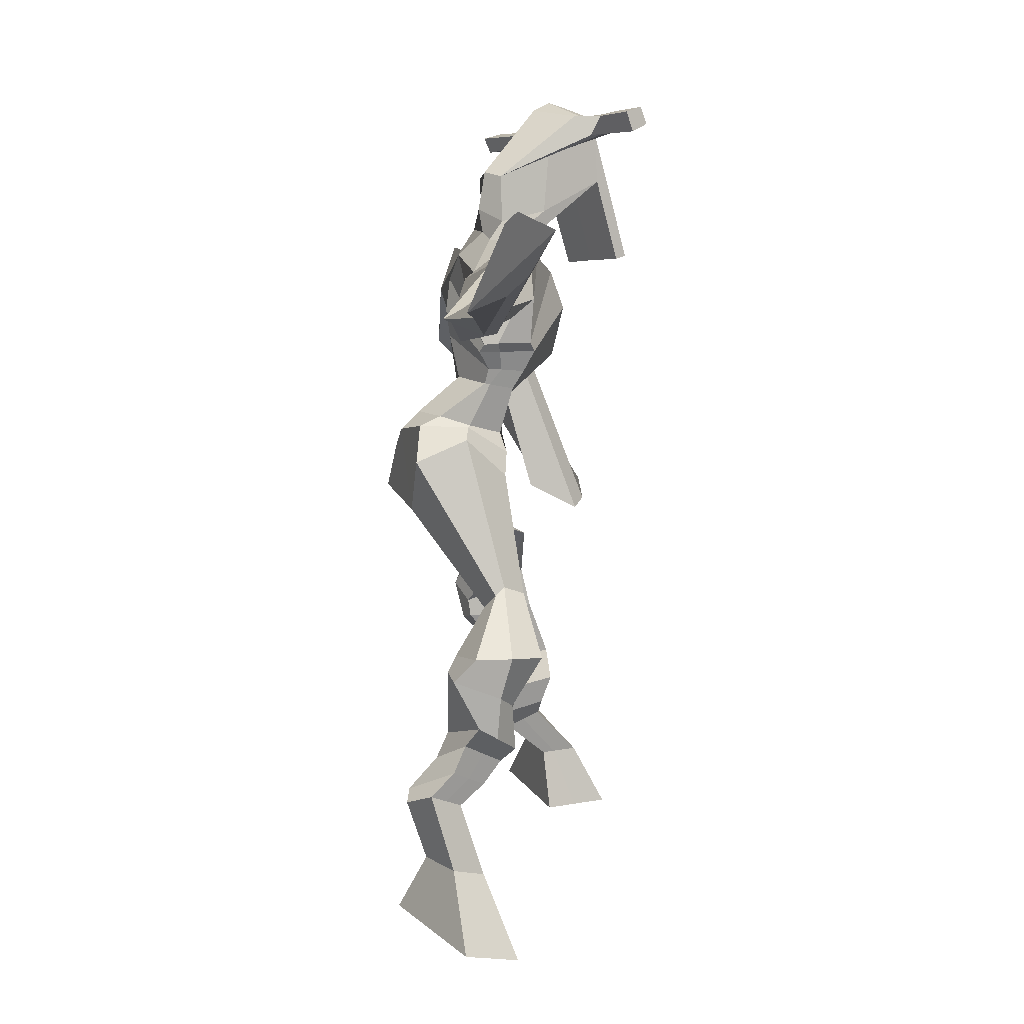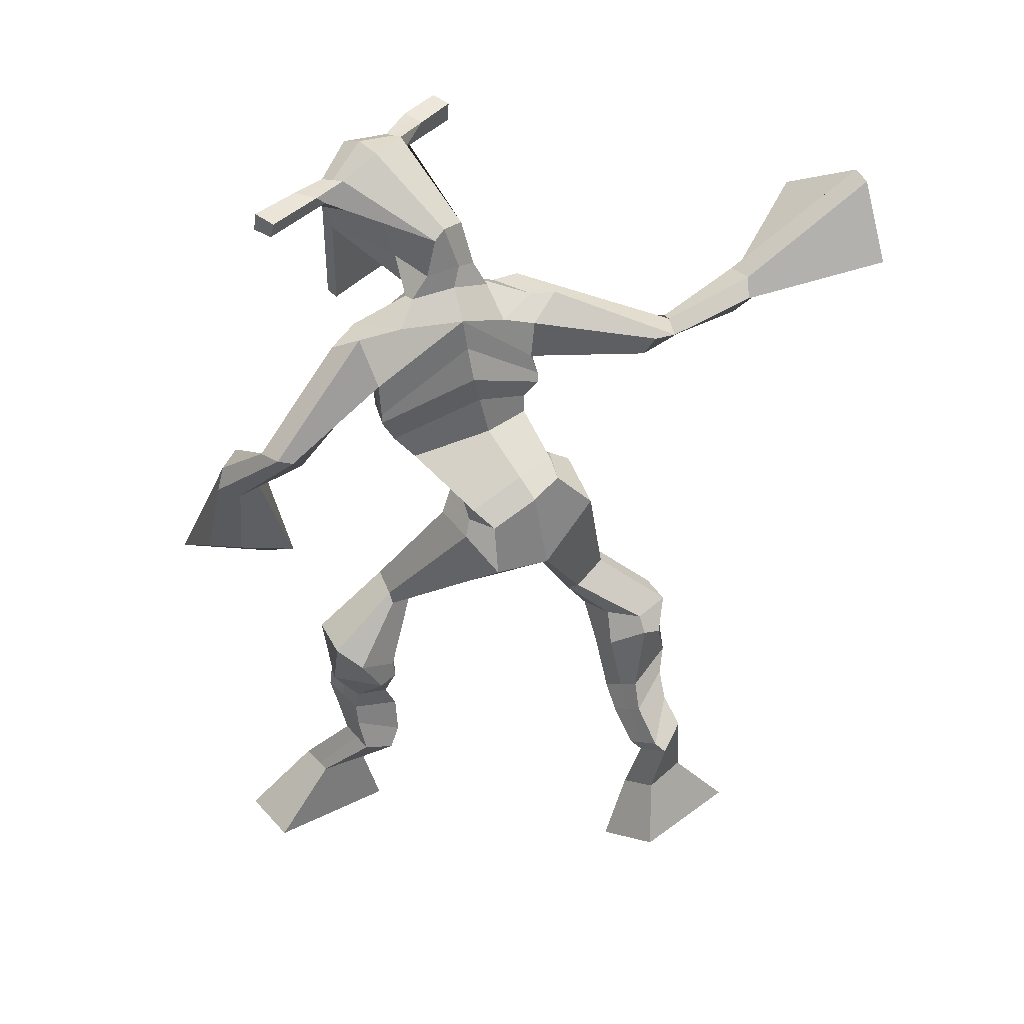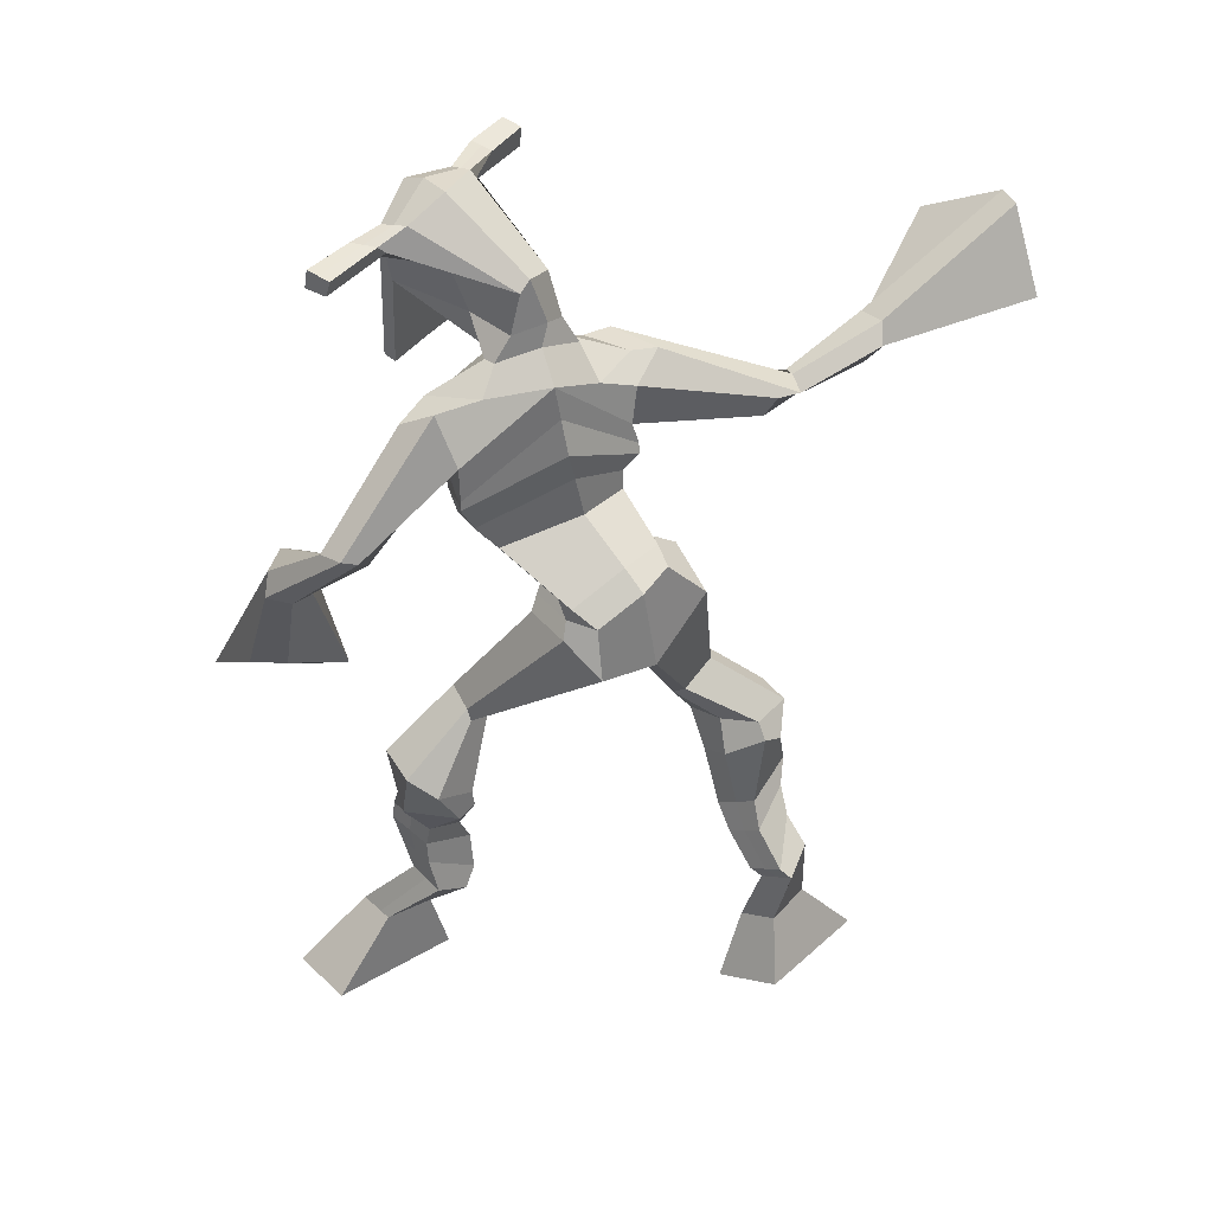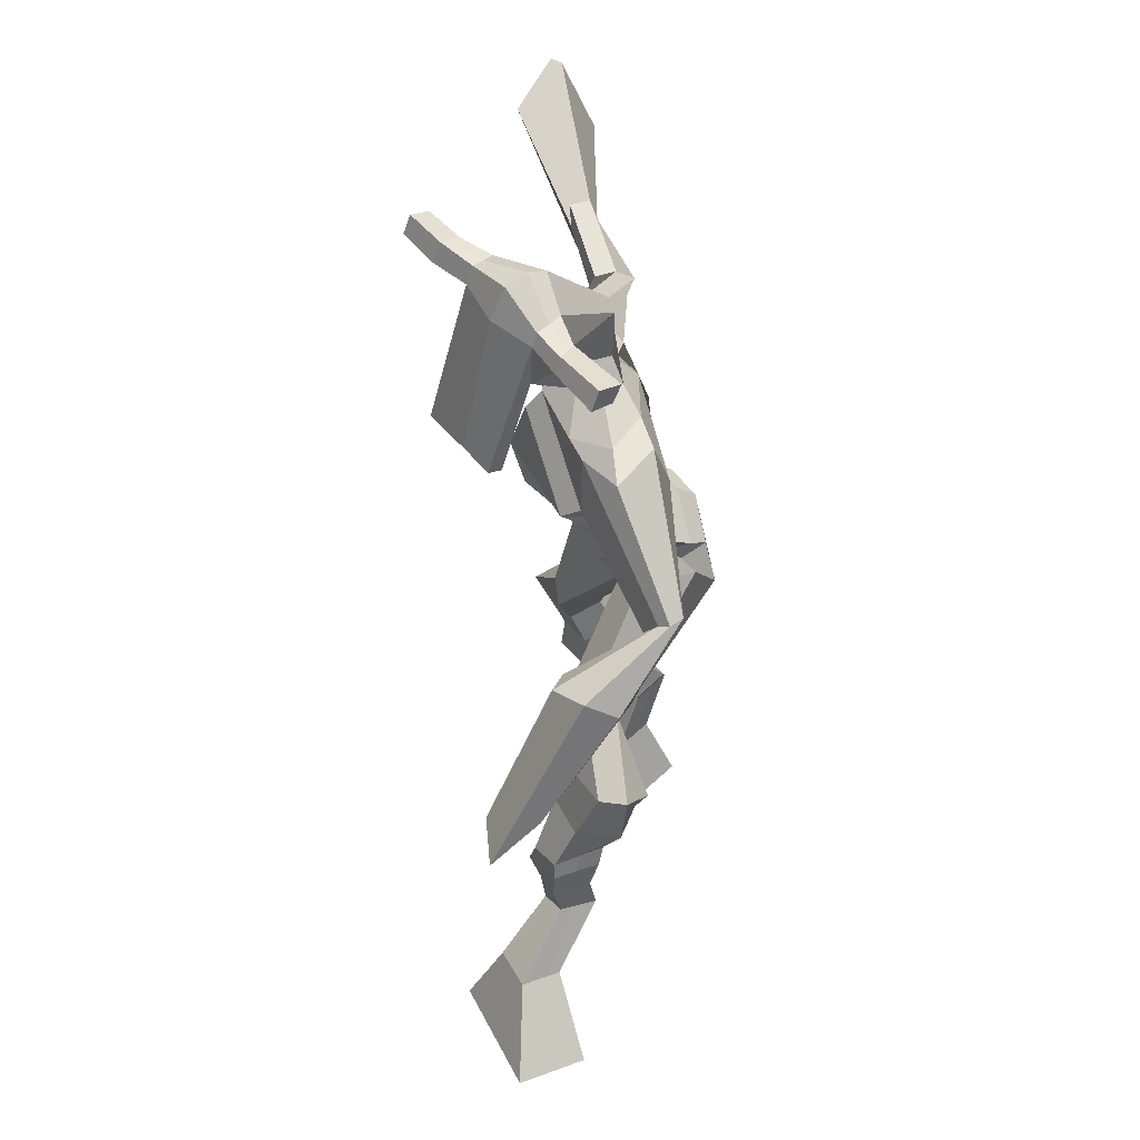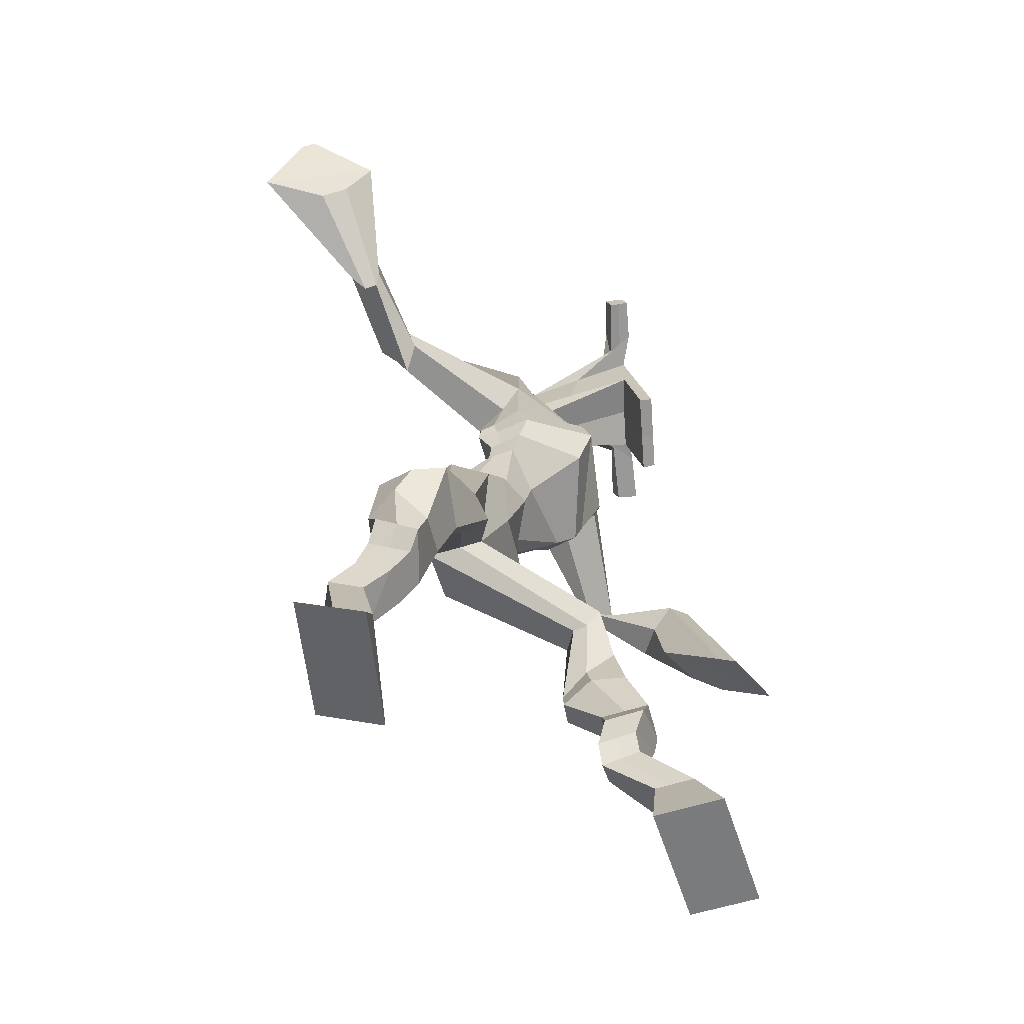
<metadata>
{"format":"obj","ext":"obj","renderer":"f3d","projection":"perspective","resolution":1024,"background":"white","views":[{"elev":14.3,"azim":-142.3,"up":"+Y"},{"elev":33.3,"azim":114.8,"up":"+Y"},{"elev":34.5,"azim":110.5,"up":"+Y"},{"elev":39.0,"azim":35.5,"up":"+Y"},{"elev":-58.6,"azim":-102.2,"up":"+Y"}]}
</metadata>
<code>
o monstruo
v -0.1183 -0.6332 -0.5348
v -0.07248 -0.7286 -0.5548
v -0.1356 -0.6542 -0.4762
v -0.1027 -0.7654 -0.4533
v -0.1973 -0.6302 -0.5572
v -0.2722 -0.7405 -0.6185
v -0.2146 -0.6517 -0.4988
v -0.3024 -0.7774 -0.517
v -0.1018 -0.5284 -0.5642
v -0.121 -0.5545 -0.5105
v -0.1588 -0.5037 -0.5678
v -0.1778 -0.5309 -0.5139
v -0.09381 -0.5099 -0.5482
v -0.1129 -0.5368 -0.4943
v -0.178 -0.4684 -0.5311
v -0.1976 -0.4994 -0.4768
v -0.1182 -0.4619 -0.5043
v -0.1378 -0.4928 -0.4501
v -0.1897 -0.4224 -0.5151
v -0.2135 -0.4618 -0.4501
v -0.1314 -0.4182 -0.4905
v -0.1552 -0.4576 -0.4255
v -0.2155 -0.3879 -0.5098
v -0.2404 -0.436 -0.4439
v -0.141 -0.3058 -0.5008
v -0.1586 -0.3601 -0.3991
v -0.1677 -0.3144 -0.5173
v -0.2216 -0.3679 -0.4281
v -0.1481 -0.2786 -0.4874
v -0.1685 -0.2938 -0.372
v -0.2072 -0.2696 -0.5087
v -0.269 -0.2789 -0.4087
v -0.1218 -0.2256 -0.3777
v -0.1535 -0.223 -0.3162
v -0.166 -0.1915 -0.4024
v -0.1812 -0.1971 -0.3445
v 0.03325 -0.07428 -0.385
v -0.02574 -0.09106 -0.3031
v -0.02419 0.02667 -0.4383
v -0.1143 -0.006072 -0.3091
v 0.02739 -0.6367 -0.006841
v 3.3e-05 -0.7396 -0.0229
v -0.005064 -0.6368 0.04854
v -0.05646 -0.7402 0.07393
v 0.0981 -0.6285 0.03416
v 0.1814 -0.7389 0.08293
v 0.0656 -0.629 0.08982
v 0.1249 -0.7395 0.1798
v 0.05343 -0.5663 -0.08299
v 0.02711 -0.5481 -0.02659
v 0.1032 -0.5401 -0.05867
v 0.07415 -0.5304 -0.003488
v 0.03987 -0.5298 -0.09128
v 0.01097 -0.5201 -0.03591
v 0.102 -0.4882 -0.04376
v 0.07222 -0.4811 0.01415
v 0.02881 -0.4797 -0.0812
v -0.000994 -0.4726 -0.02329
v 0.1159 -0.4395 -0.04831
v 0.08116 -0.4327 0.02311
v 0.05771 -0.4325 -0.07806
v 0.02153 -0.4258 -0.00738
v 0.1184 -0.4061 -0.05586
v 0.08001 -0.4059 0.02038
v 0.1098 -0.3441 -0.1282
v 0.04042 -0.331 -0.03599
v 0.1369 -0.3548 -0.1152
v 0.1016 -0.3421 -0.004101
v 0.1159 -0.3158 -0.1275
v 0.0475 -0.2611 -0.05203
v 0.1713 -0.2973 -0.0979
v 0.1441 -0.251 -0.004166
v 0.04043 -0.2204 -0.1241
v 0.01885 -0.1785 -0.08089
v 0.09731 -0.1988 -0.122
v 0.06475 -0.1654 -0.0806
v 0.1273 -0.05156 -0.3385
v 0.07283 0.000415 -0.2104
v 0.04352 0.3527 -0.2389
v -0.04993 0.3462 -0.134
v -0.04906 0.2619 -0.3164
v -0.1369 0.2939 -0.2591
v 0.161 0.2714 -0.1465
v 0.06692 0.2276 -0.06512
v -0.0226 0.333 -0.2794
v -0.1 0.3573 -0.2246
v -0.04136 0.3278 -0.3259
v -0.126 0.364 -0.2553
v -0.1514 0.2516 -0.4742
v -0.206 0.2994 -0.4876
v -0.1494 0.2848 -0.4949
v -0.1781 0.3102 -0.505
v -0.2939 0.2902 -0.5609
v -0.308 0.3556 -0.5644
v -0.2831 0.2895 -0.5796
v -0.294 0.3527 -0.599
v -0.4221 0.4008 -0.6469
v -0.4567 0.5016 -0.7202
v -0.4113 0.3732 -0.6867
v -0.4508 0.4866 -0.7418
v 0.1022 0.3493 -0.1591
v 0.03437 0.3285 -0.08215
v 0.1558 0.3451 -0.1119
v 0.07127 0.32 -0.06098
v 0.2565 0.1535 -0.03754
v 0.2206 0.1254 0.002636
v 0.2717 0.1617 -0.01906
v 0.2485 0.1548 0.008311
v 0.2497 0.05945 0.0719
v 0.1518 0.08142 0.09717
v 0.2558 0.06408 0.1102
v 0.1592 0.08242 0.1334
v 0.1702 -0.1098 0.1321
v 0.06972 -0.1827 0.15
v 0.1792 -0.1167 0.1902
v 0.07687 -0.1704 0.1838
v 0.005461 0.5942 -0.07249
v -0.01308 0.5956 -0.005145
v -0.0824 0.5879 -0.07036
v -0.09198 0.5835 -0.03894
v 0.05311 0.5603 -0.03752
v 0.04496 0.5524 0.004622
v 0.02975 0.4634 -0.000731
v -0.0355 0.4764 -0.01929
v -0.1078 0.4735 -0.03669
v -0.0377 0.4156 -0.2188
v 0.04106 0.4179 -0.1758
v 0.01411 0.4323 -0.2187
v 0.04049 0.5314 0.01011
v -0.0995 0.5549 -0.03286
v 0.03609 0.4798 -0.1886
v 0.01853 0.4942 -0.1962
v -0.02922 0.5466 0.009021
v -0.02352 0.4904 -0.205
v -0.2086 0.6017 -0.09379
v -0.2161 0.6083 -0.06245
v -0.2239 0.5795 -0.05569
v -0.2172 0.5683 -0.08706
v 0.1849 0.5324 0.01306
v 0.1758 0.539 0.05006
v 0.1692 0.5081 0.0581
v 0.1787 0.5064 0.02309
v -0.06157 0.1462 -0.2986
v 0.01848 0.1444 -0.271
v 0.1009 0.1173 -0.1762
v 0.07454 0.1146 -0.1387
v -0.03553 0.1017 -0.214
v -0.093 0.1354 -0.2612
v -0.06812 0.1722 -0.2961
v 0.07473 0.1451 -0.1033
v -0.1091 0.1661 -0.251
v 0.04153 0.2146 -0.2665
v 0.1161 0.1515 -0.1467
v -0.07951 0.1757 -0.1304
v 0.09267 0.5221 0.03165
v 0.09788 0.5466 0.02526
v 0.09226 0.5428 -0.0118
v 0.07103 0.5256 -0.01394
v -0.1422 0.5908 -0.07726
v -0.1504 0.598 -0.04323
v -0.1589 0.5667 -0.0359
v -0.1129 0.5565 -0.06256
v -0.06931 0.3313 0.02327
v -0.06891 0.3279 0.000952
v -0.1394 0.3381 -0.0201
v -0.006484 0.3173 0.0194
v -0.01427 0.3215 0.03953
v -0.1434 0.3418 0.001462
v -0.01647 0.3814 -0.1555
v -0.03117 0.386 -0.2459
v 0.01219 0.3758 -0.1303
v -0.05634 0.3739 -0.1824
v 0.06928 0.388 -0.1632
v 0.01323 0.3925 -0.2092
v -0.06743 0.2046 -0.3203
v 0.07341 0.1817 -0.08975
v -0.1247 0.2007 -0.2409
v 0.05348 0.2562 -0.2621
v 0.1369 0.1898 -0.1366
v -0.08706 0.2566 -0.1069
v -0.07504 0.2172 -0.3171
v 0.03197 0.2023 -0.0641
v -0.1299 0.219 -0.2592
v 0.05323 0.311 -0.2516
v 0.1403 0.207 -0.1386
v -0.06847 0.3193 -0.1195
v 0.04972 0.09078 -0.3424
v 0.1125 0.04746 -0.2874
v -0.04278 0.04548 -0.2269
v -0.01825 0.09443 -0.3668
v 0.04669 0.05408 -0.2203
v -0.0705 0.0558 -0.268
v -0.2863 -0.7577 -0.5713
v -0.124 -0.6403 -0.5155
v -0.203 -0.6375 -0.5379
v -0.08651 -0.7457 -0.5076
v -0.1115 -0.5415 -0.5376
v -0.1684 -0.5174 -0.5412
v -0.1034 -0.5233 -0.5214
v -0.1878 -0.4839 -0.5039
v -0.128 -0.4773 -0.4772
v -0.2016 -0.4421 -0.4826
v -0.1433 -0.4379 -0.458
v -0.2279 -0.4119 -0.4769
v -0.1255 -0.3358 -0.4427
v -0.2431 -0.3351 -0.487
v -0.1476 -0.287 -0.4265
v -0.2484 -0.2715 -0.4625
v -0.1267 -0.2402 -0.3568
v -0.1745 -0.1777 -0.3896
v 0.001729 -0.07964 -0.3354
v -0.08067 0.06157 -0.3722
v 0.1552 -0.7392 0.1279
v 0.0167 -0.6367 0.01147
v 0.08734 -0.6287 0.05257
v -0.02622 -0.7399 0.0221
v 0.04039 -0.5571 -0.05473
v 0.08878 -0.5352 -0.03095
v 0.02547 -0.5249 -0.06357
v 0.08712 -0.4847 -0.0148
v 0.01391 -0.4761 -0.05224
v 0.09851 -0.4361 -0.0126
v 0.03962 -0.4291 -0.04272
v 0.09918 -0.406 -0.01774
v 0.05258 -0.3397 -0.09381
v 0.1641 -0.3431 -0.03605
v 0.07223 -0.2919 -0.09604
v 0.1682 -0.2786 -0.04676
v 0.02496 -0.2195 -0.103
v 0.09818 -0.1781 -0.1164
v 0.1275 0.002986 -0.2805
v -0.1051 0.2602 -0.2825
v 0.1186 0.2521 -0.1132
v -0.07578 0.3607 -0.3032
v -0.1021 0.3583 -0.3342
v -0.1957 0.2712 -0.4694
v -0.157 0.2952 -0.5248
v -0.303 0.3229 -0.5597
v -0.2838 0.3192 -0.6055
v -0.4412 0.4643 -0.6079
v -0.4207 0.3628 -0.7907
v 0.1109 0.3449 -0.07796
v 0.1373 0.3088 -0.05084
v 0.231 0.137 -0.03926
v 0.2702 0.1672 0.01185
v 0.1977 0.06858 0.07814
v 0.2099 0.07636 0.1282
v 0.1125 -0.1284 0.06278
v 0.1467 -0.157 0.2665
v -0.001695 0.6062 -0.03902
v -0.08719 0.5857 -0.05465
v 0.04904 0.5563 -0.01645
v 0.01641 0.4295 -0.1058
v -0.06841 0.428 -0.1398
v 0.03952 0.5053 -0.08898
v -0.06239 0.5229 -0.1194
v -0.2124 0.605 -0.07812
v -0.2205 0.5739 -0.07138
v 0.1803 0.5357 0.03156
v 0.1739 0.5073 0.04059
v 0.08866 0.1165 -0.1587
v -0.06746 0.1441 -0.2914
v 0.09884 0.1489 -0.1288
v -0.08301 0.1702 -0.2798
v 0.08185 0.5238 0.008857
v 0.09507 0.5447 0.006732
v -0.1359 0.5616 -0.04923
v -0.1463 0.5944 -0.06024
v -0.05204 0.3807 -0.2224
v 0.04896 0.3798 -0.1399
v 0.1128 0.1871 -0.1211
v -0.08739 0.2029 -0.2888
v 0.1215 0.2053 -0.1225
v -0.09019 0.2182 -0.2971
v -0.04988 0.07561 -0.3262
v 0.0845 0.04115 -0.2557
v 0.06282 0.06313 -0.3753
v 0.1151 0.02445 -0.3266
v -0.04057 -0.02909 -0.2578
v 0.007004 0.07827 -0.3909
v 0.06546 0.02848 -0.2165
v -0.0927 0.02625 -0.2774
v 0.1044 0.02261 -0.2755
v -0.06188 0.07675 -0.3454
f 1 5 11 9
f 4 3 7 8
f 193 195 5 6
f 193 196 4 8
f 196 194 3 4
f 6 5 1 2
f 198 12 16 200
f 7 3 10 12
f 195 7 12 198
f 194 1 9 197
f 200 16 20 202
f 12 10 14 16
f 9 11 15 13
f 197 9 13 199
f 20 18 22 24
f 16 14 18 20
f 13 15 19 17
f 199 13 17 201
f 21 23 27 25
f 17 19 23 21
f 201 17 21 203
f 202 20 24 204
f 206 28 32 208
f 203 21 25 205
f 204 24 28 206
f 24 22 26 28
f 29 31 35 33
f 28 26 30 32
f 25 27 31 29
f 205 25 29 207
f 209 33 37 211
f 207 29 33 209
f 208 32 36 210
f 32 30 34 36
f 185 184 79 83
f 210 36 40 212
f 36 34 38 40
f 33 35 39 37
f 41 49 51 45
f 44 48 47 43
f 213 46 45 215
f 213 48 44 216
f 216 44 43 214
f 46 42 41 45
f 218 220 56 52
f 47 52 50 43
f 215 218 52 47
f 214 217 49 41
f 220 222 60 56
f 52 56 54 50
f 49 53 55 51
f 217 219 53 49
f 60 64 62 58
f 56 60 58 54
f 53 57 59 55
f 219 221 57 53
f 61 65 67 63
f 57 61 63 59
f 221 223 61 57
f 222 224 64 60
f 226 228 72 68
f 223 225 65 61
f 224 226 68 64
f 64 68 66 62
f 69 73 75 71
f 68 72 70 66
f 65 69 71 67
f 225 227 69 65
f 229 211 37 73
f 227 229 73 69
f 228 230 76 72
f 72 76 74 70
f 184 181 81 79
f 230 231 78 76
f 76 78 38 74
f 73 37 77 75
f 268 159 135 257
f 133 129 122 118
f 186 182 84 80
f 274 183 82 232
f 273 185 83 233
f 183 186 80 82
f 234 235 88 86
f 82 88 92 90
f 82 80 86 88
f 79 81 87 85
f 90 92 96 94
f 235 87 91 237
f 232 82 90 236
f 87 81 89 91
f 95 93 97 99
f 236 90 94 238
f 91 89 93 95
f 237 91 95 239
f 240 98 100 241
f 239 95 99 241
f 94 96 100 98
f 238 94 98 240
f 242 102 104 243
f 83 79 101 103
f 80 84 104 102
f 104 84 106 108
f 108 106 110 112
f 83 103 107 105
f 233 83 105 244
f 243 104 108 245
f 109 111 115 113
f 245 108 112 247
f 105 107 111 109
f 244 105 109 246
f 248 113 115 249
f 246 109 113 248
f 112 110 114 116
f 247 112 116 249
f 250 117 119 251
f 250 118 122 252
f 156 155 141 140
f 131 132 117 121
f 132 134 119 117
f 130 133 118 120
f 172 169 124 125
f 174 170 126 128
f 173 174 128 127
f 270 173 127 253
f 169 171 123 124
f 269 172 125 254
f 129 133 163 167
f 128 126 134 132
f 127 128 132 131
f 253 127 131 255
f 130 125 165 168
f 254 125 130 256
f 258 137 136 257
f 161 160 136 137
f 267 161 137 258
f 159 162 138 135
f 260 142 139 259
f 158 157 139 142
f 266 156 140 259
f 265 158 142 260
f 192 189 147 148
f 276 188 145 261
f 275 192 148 262
f 189 191 146 147
f 187 190 143 144
f 188 187 144 145
f 148 147 154 151
f 261 145 153 263
f 262 148 151 264
f 147 146 150 154
f 144 143 149 152
f 145 144 152 153
f 255 131 158 265
f 252 122 156 266
f 131 121 157 158
f 122 129 155 156
f 119 134 162 159
f 256 130 161 267
f 130 120 160 161
f 251 119 159 268
f 165 164 163 168
f 164 166 167 163
f 133 130 168 163
f 123 129 167 166
f 124 123 166 164
f 125 124 164 165
f 234 86 172 269
f 80 102 171 169
f 242 101 173 270
f 101 79 174 173
f 79 85 170 174
f 86 80 169 172
f 151 154 180 177
f 263 153 179 271
f 264 151 177 272
f 154 150 176 180
f 152 149 175 178
f 153 152 178 179
f 177 180 186 183
f 271 179 185 273
f 272 177 183 274
f 180 176 182 186
f 178 175 181 184
f 179 178 184 185
f 278 277 187 188
f 277 280 190 187
f 279 281 191 189
f 284 282 192 275
f 283 278 188 276
f 282 279 189 192
f 281 283 276 191
f 280 284 275 190
f 175 272 274 181
f 176 271 273 182
f 149 264 272 175
f 150 263 271 176
f 102 242 270 171
f 85 234 269 170
f 120 251 268 160
f 134 256 267 162
f 121 252 266 157
f 129 255 265 155
f 143 262 264 149
f 146 261 263 150
f 190 275 262 143
f 191 276 261 146
f 155 265 260 141
f 157 266 259 139
f 141 260 259 140
f 162 267 258 138
f 138 258 257 135
f 126 254 256 134
f 123 253 255 129
f 170 269 254 126
f 171 270 253 123
f 117 250 252 121
f 118 250 251 120
f 111 247 249 115
f 110 246 248 114
f 114 248 249 116
f 106 244 246 110
f 107 245 247 111
f 103 243 245 107
f 84 233 244 106
f 101 242 243 103
f 93 238 240 97
f 96 239 241 100
f 97 240 241 99
f 92 237 239 96
f 89 236 238 93
f 81 232 236 89
f 88 235 237 92
f 85 87 235 234
f 182 273 233 84
f 181 274 232 81
f 160 268 257 136
f 75 77 231 230
f 71 75 230 228
f 70 74 229 227
f 74 38 211 229
f 66 70 227 225
f 63 67 226 224
f 62 66 225 223
f 67 71 228 226
f 59 63 224 222
f 58 62 223 221
f 54 58 221 219
f 50 54 219 217
f 55 59 222 220
f 43 50 217 214
f 45 51 218 215
f 51 55 220 218
f 42 216 214 41
f 46 213 216 42
f 48 213 215 47
f 35 210 212 39
f 31 208 210 35
f 30 207 209 34
f 34 209 211 38
f 26 205 207 30
f 23 204 206 27
f 22 203 205 26
f 27 206 208 31
f 19 202 204 23
f 18 201 203 22
f 14 199 201 18
f 10 197 199 14
f 15 200 202 19
f 3 194 197 10
f 5 195 198 11
f 11 198 200 15
f 2 1 194 196
f 6 2 196 193
f 8 7 195 193
f 39 212 284 280
f 78 231 283 281
f 40 38 279 282
f 231 77 278 283
f 212 40 282 284
f 38 78 281 279
f 37 39 280 277
f 77 37 277 278

</code>
